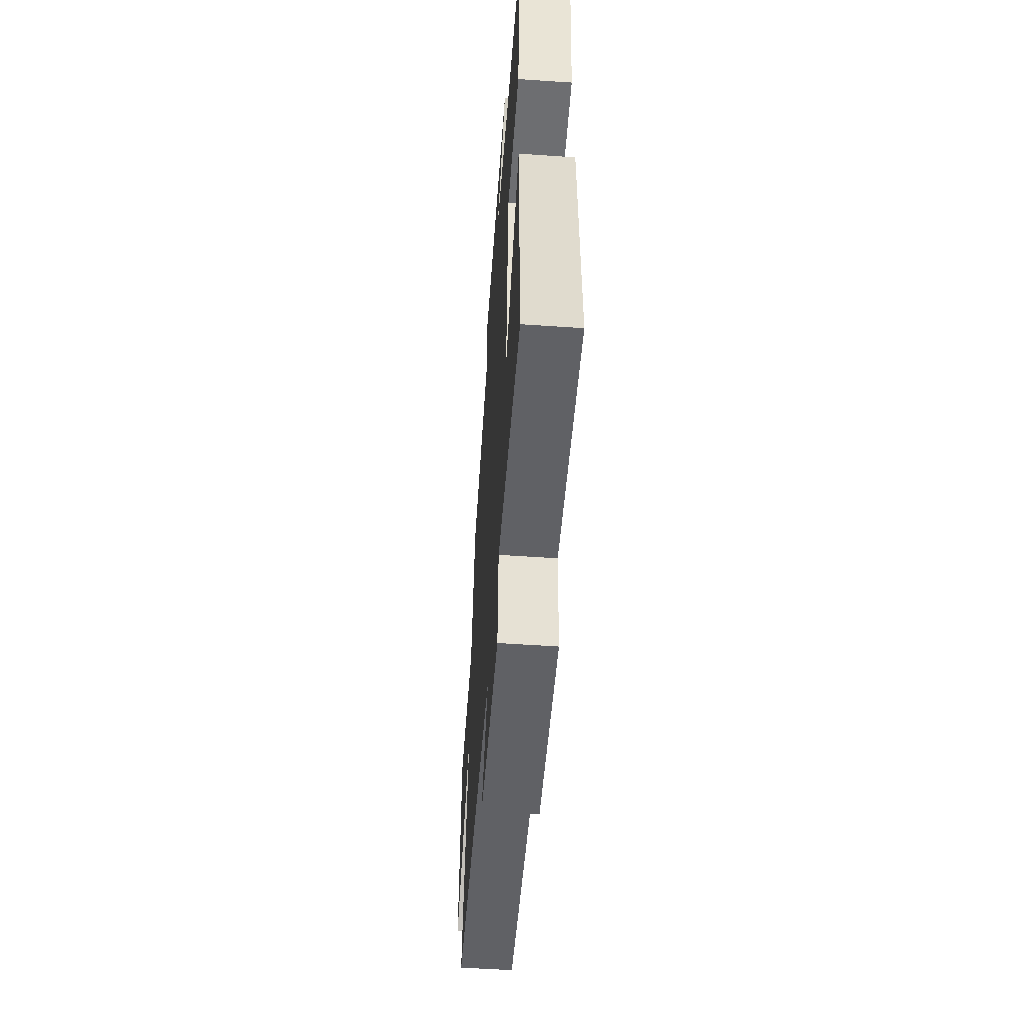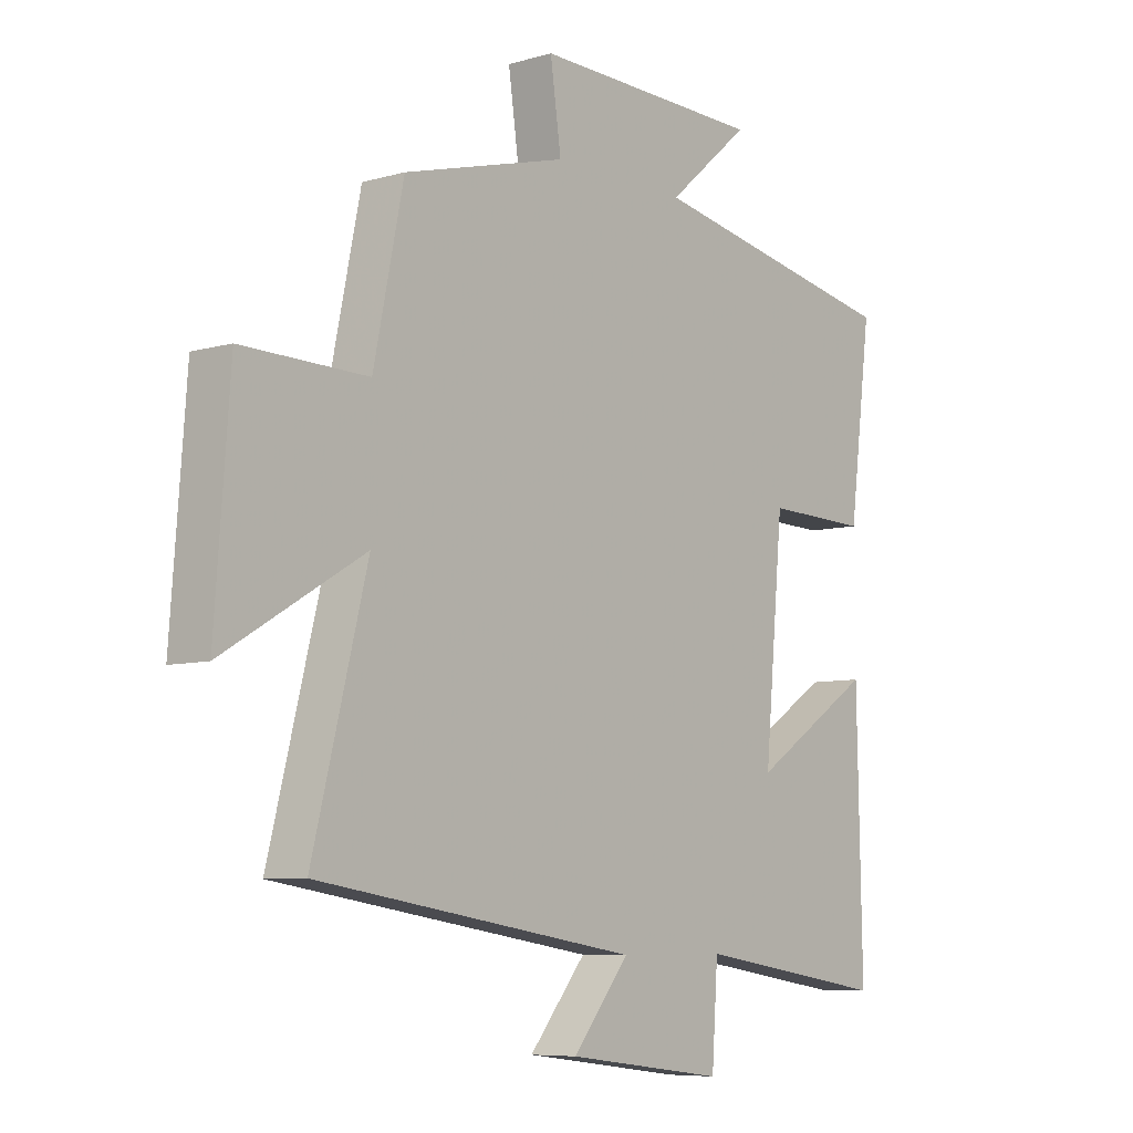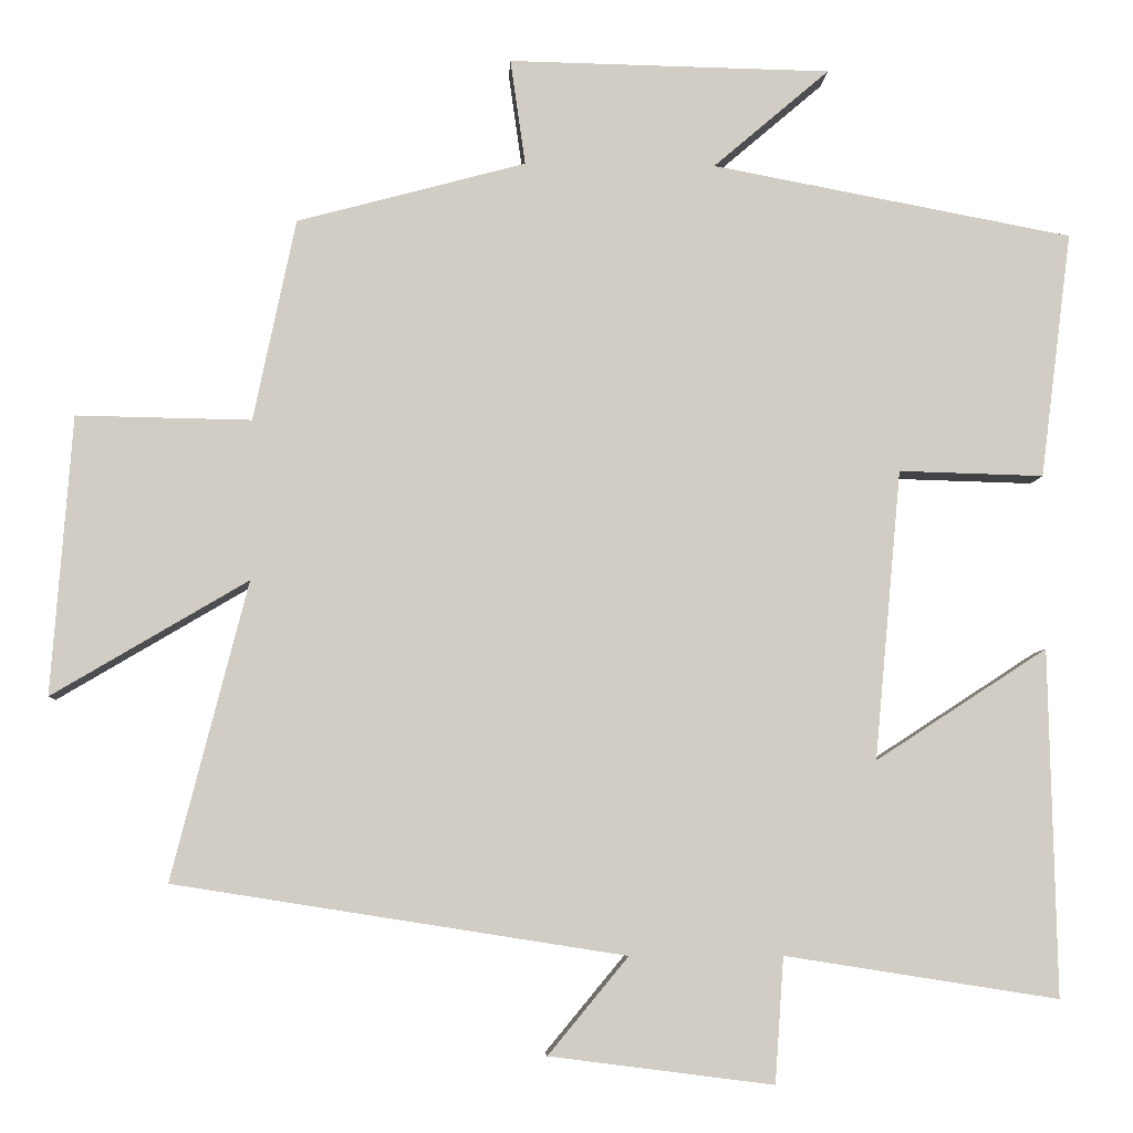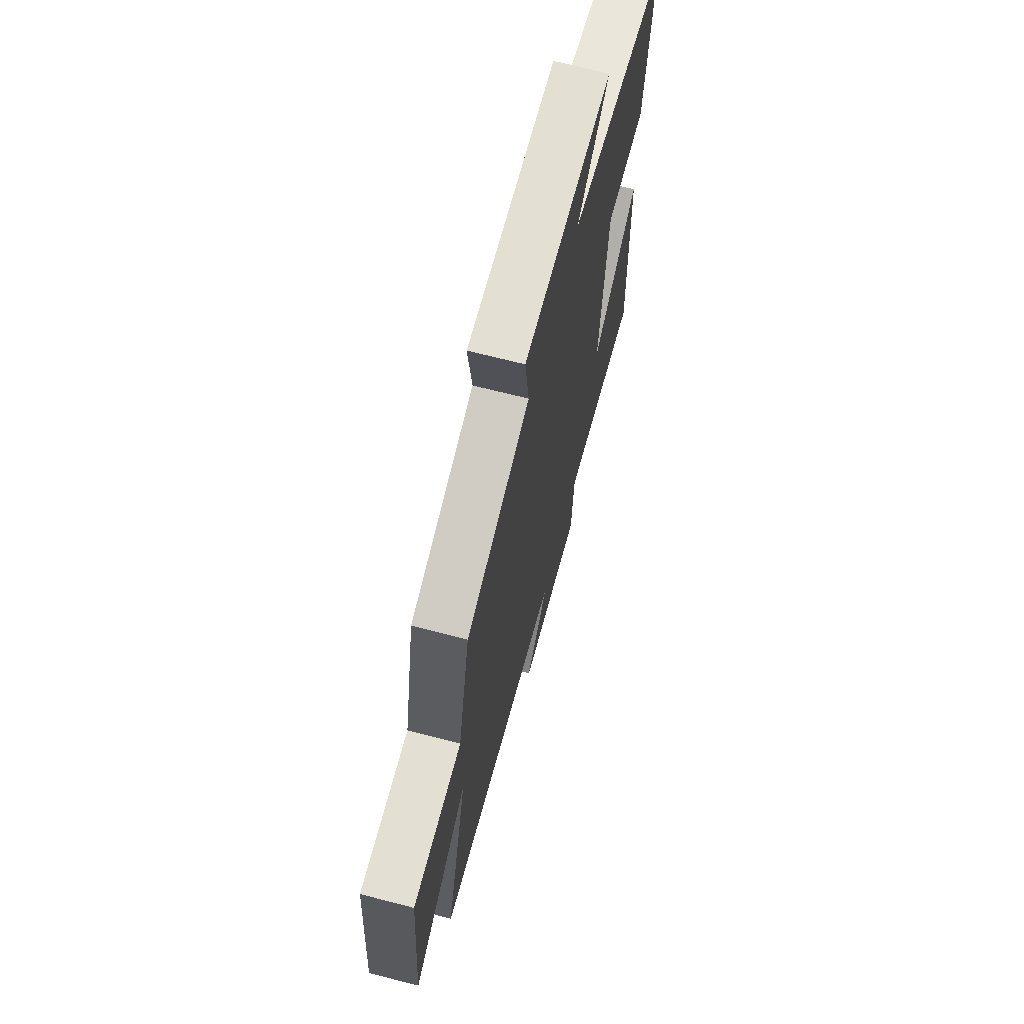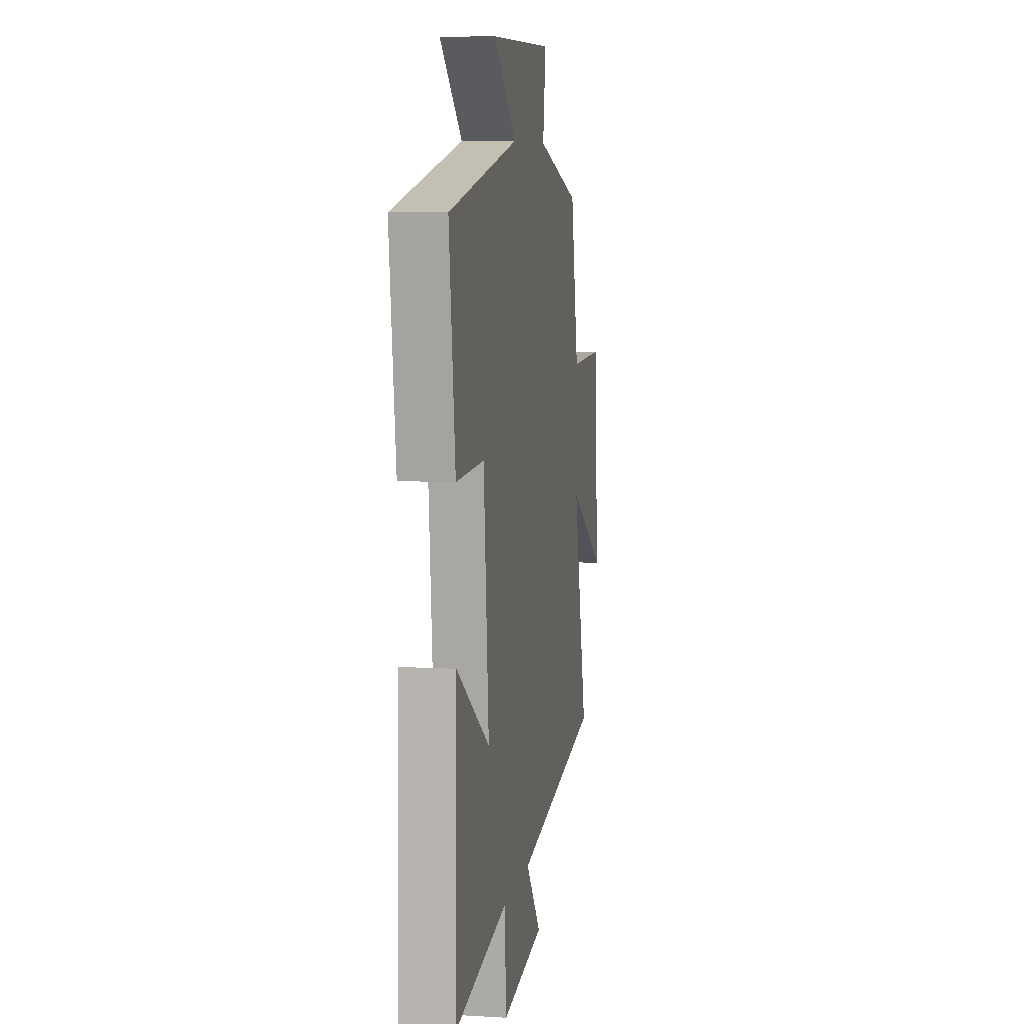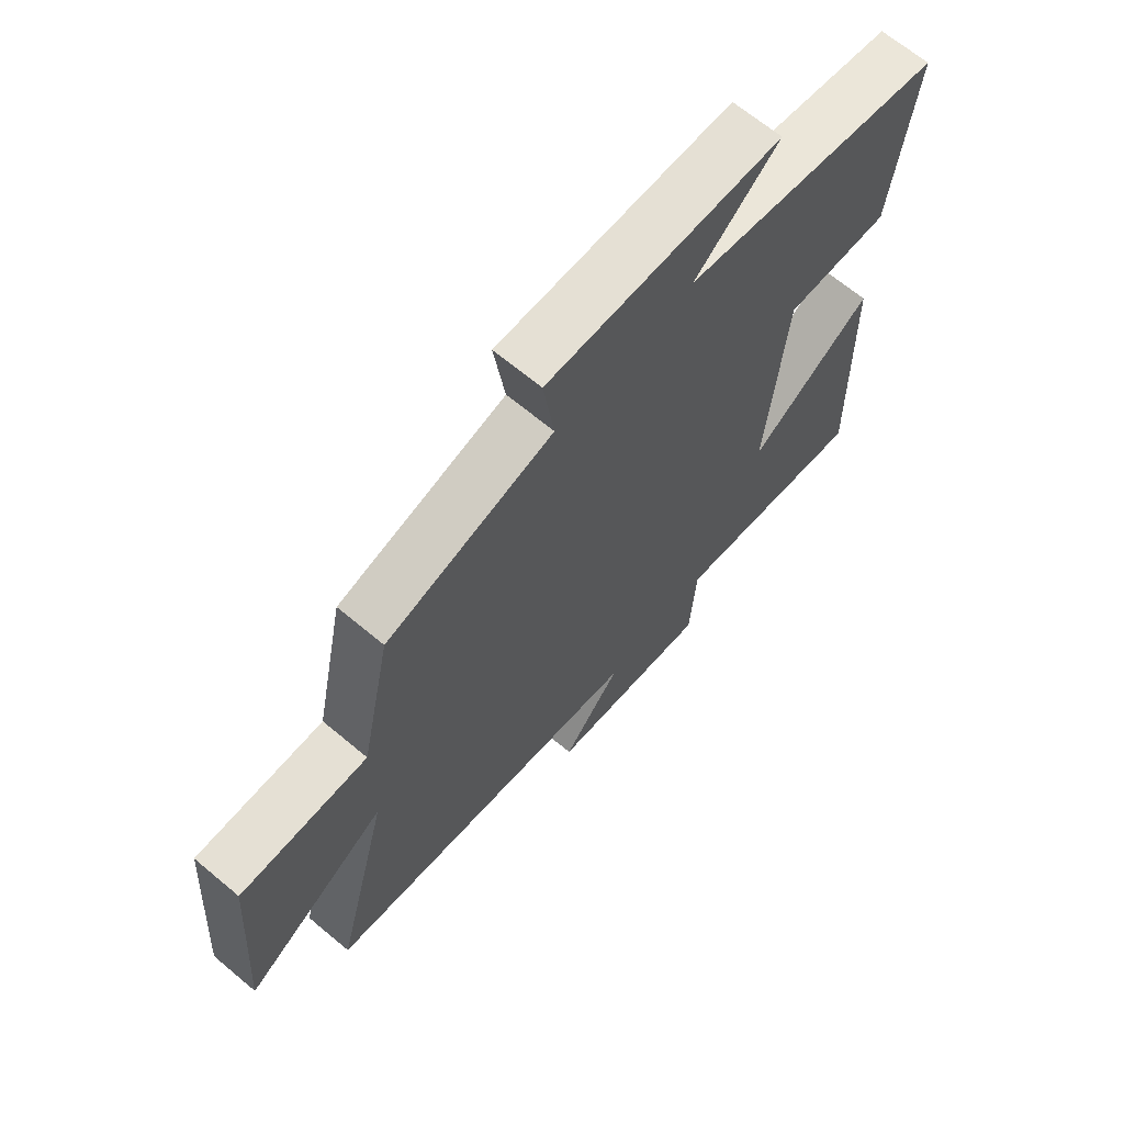
<metadata>
{"format":"obj","ext":"obj","renderer":"f3d","projection":"perspective","resolution":1024,"background":"white","views":[{"elev":-55.9,"azim":-94.1,"up":"+Z"},{"elev":-7.3,"azim":129.5,"up":"+Z"},{"elev":-6.2,"azim":177.2,"up":"+Z"},{"elev":67.8,"azim":104.6,"up":"+Z"},{"elev":7.6,"azim":-80.5,"up":"+Z"},{"elev":66.7,"azim":130.0,"up":"+Z"}]}
</metadata>
<code>
v -0.509 0.07 -0.554
v -0.5 0.07 -0.117
v -0.283 0.07 -0.258
v -0.317 0.07 0.108
v -0.5 0.07 0.103
v -0.54 0.07 0.414
v -0.084 0.07 0.5
v -0.231 0.07 0.626
v 0.177 0.07 0.634
v 0.158 0.07 0.5
v 0.447 0.07 0.422
v 0.5 0.07 0.167
v 0.721 0.07 0.171
v 0.747 0.07 -0.181
v 0.5 0.07 -0.035
v 0.596 0.07 -0.411
v 0.028 0.07 -0.5
v 0.129 0.07 -0.622
v -0.153 0.07 -0.658
v -0.164 0.07 -0.5
v -0.509 0 -0.554
v -0.5 0 -0.117
v -0.283 0 -0.258
v -0.317 0 0.108
v -0.5 0 0.103
v -0.54 0 0.414
v -0.084 0 0.5
v -0.231 0 0.626
v 0.177 0 0.634
v 0.158 0 0.5
v 0.447 0 0.422
v 0.5 0 0.167
v 0.721 0 0.171
v 0.747 0 -0.181
v 0.5 0 -0.035
v 0.596 0 -0.411
v 0.028 0 -0.5
v 0.129 0 -0.622
v -0.153 0 -0.658
v -0.164 0 -0.5
f 17 18 19 20
f 15 16 17 20
f 15 20 1
f 12 13 14 15
f 10 11 12 15
f 7 8 9 10
f 4 5 6 7
f 3 4 7 10
f 1 2 3
f 15 1 3
f 3 10 15
f 40 39 38 37
f 40 37 36 35
f 21 40 35
f 35 34 33 32
f 35 32 31 30
f 30 29 28 27
f 27 26 25 24
f 30 27 24 23
f 23 22 21
f 23 21 35
f 35 30 23
f 1 21 22 2
f 2 22 23 3
f 3 23 24 4
f 4 24 25 5
f 5 25 26 6
f 6 26 27 7
f 7 27 28 8
f 8 28 29 9
f 9 29 30 10
f 10 30 31 11
f 11 31 32 12
f 12 32 33 13
f 13 33 34 14
f 14 34 35 15
f 15 35 36 16
f 16 36 37 17
f 17 37 38 18
f 18 38 39 19
f 19 39 40 20
f 20 40 21 1

</code>
